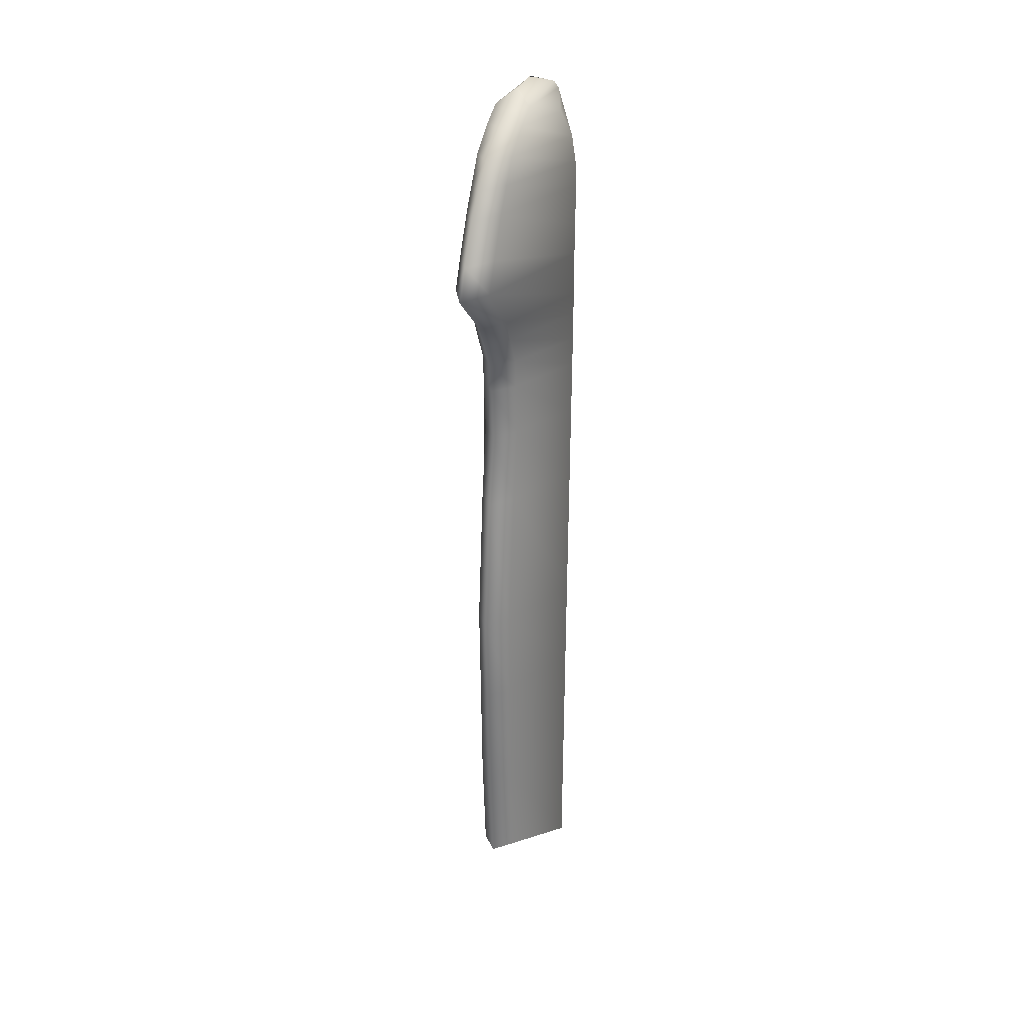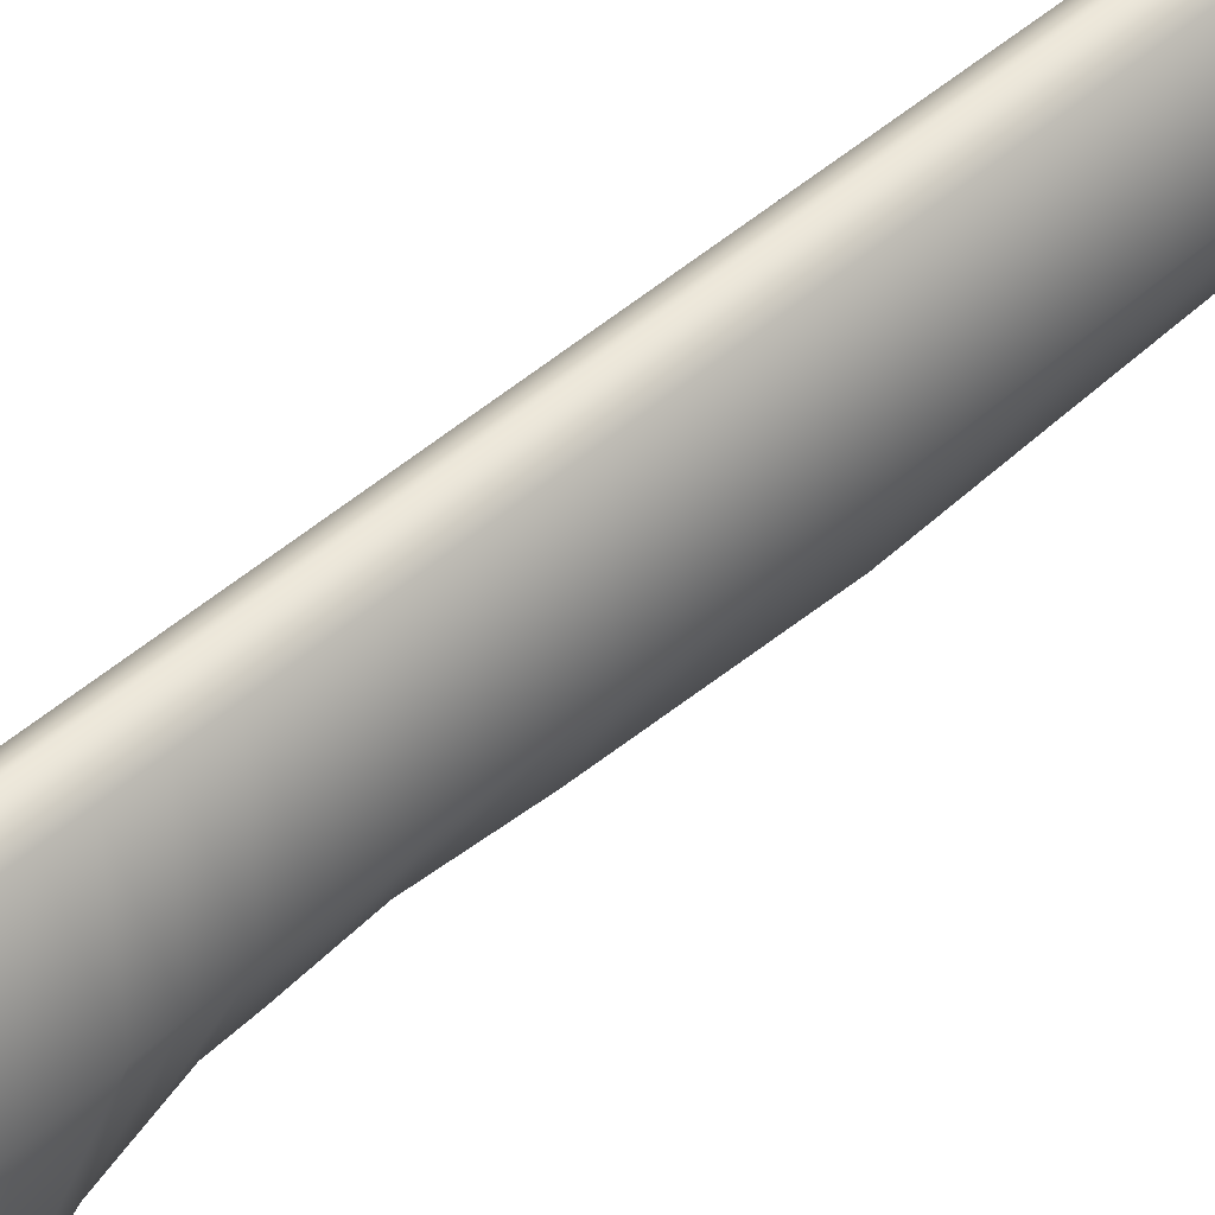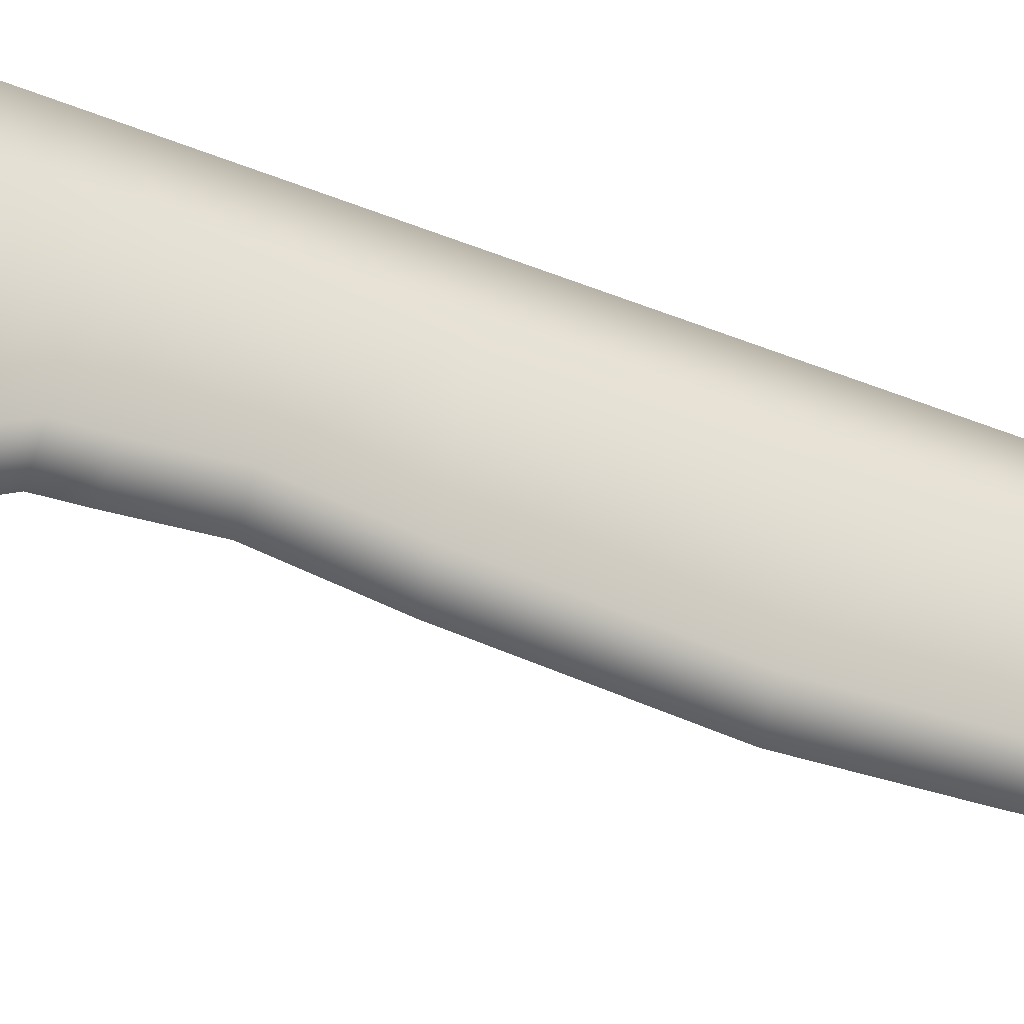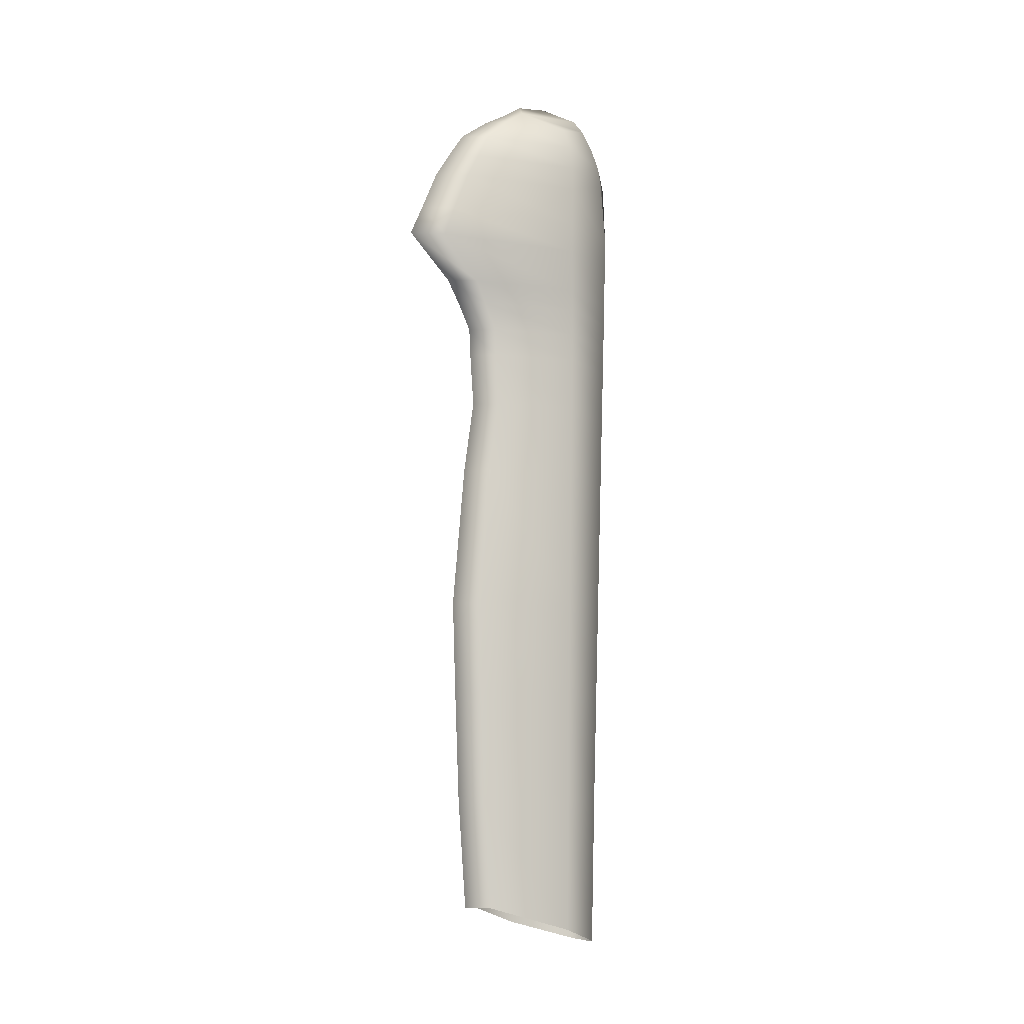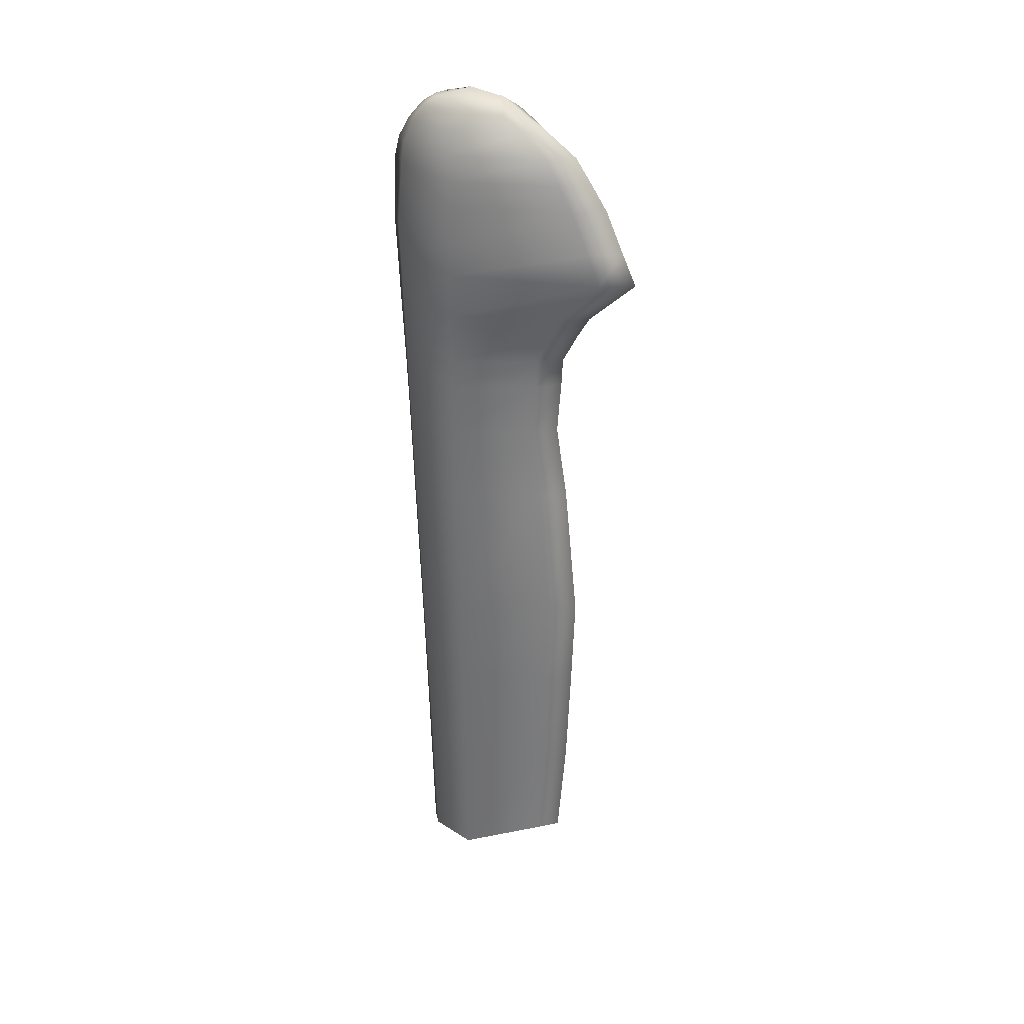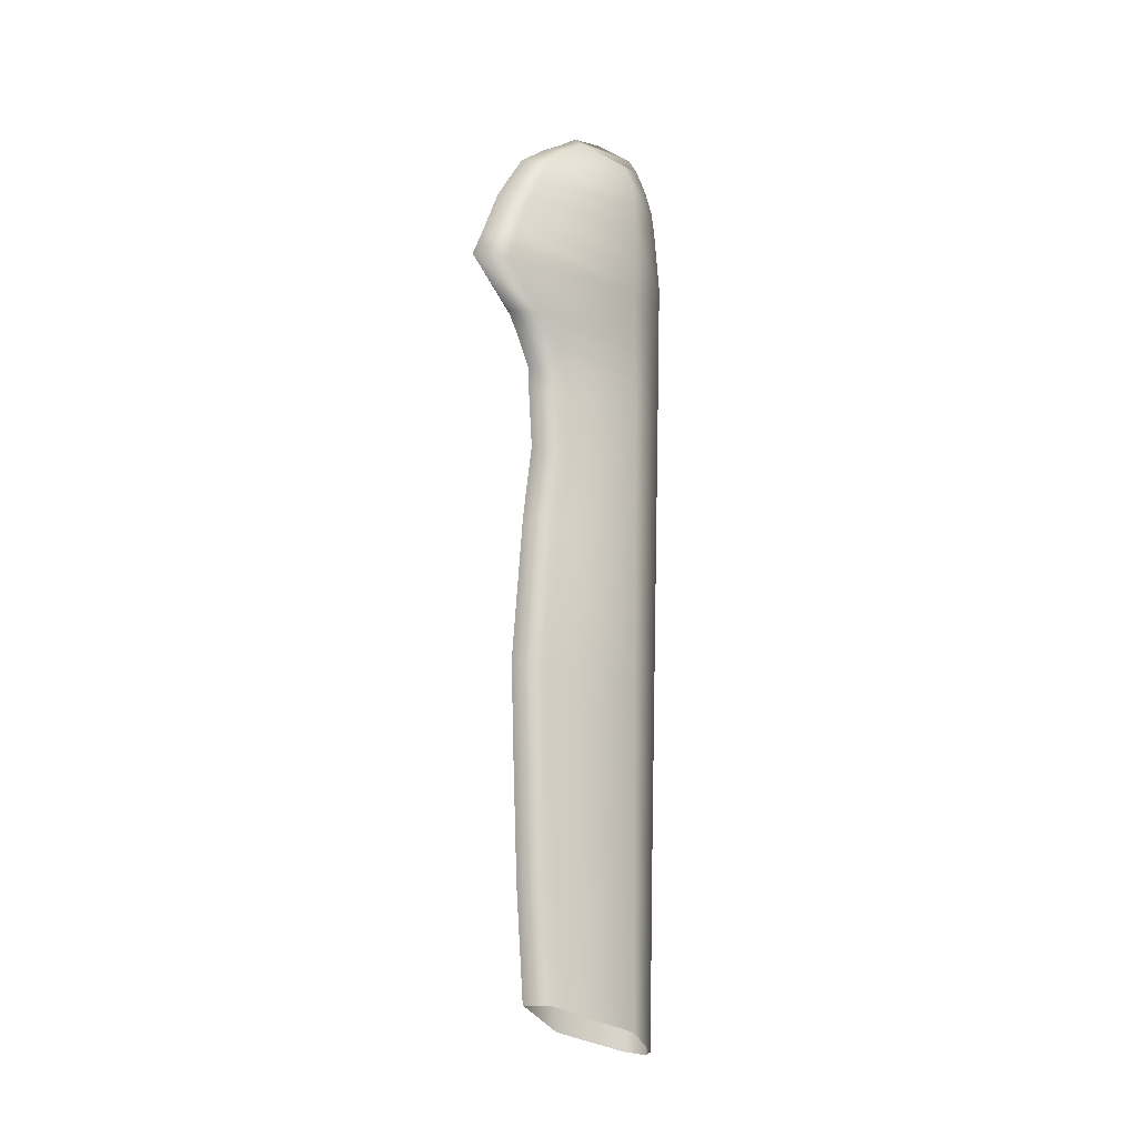
<metadata>
{"format":"obj","ext":"obj","renderer":"f3d","projection":"perspective","resolution":1024,"background":"white","views":[{"elev":28.1,"azim":-157.2,"up":"+Y"},{"elev":50.9,"azim":-134.6,"up":"+Z"},{"elev":-37.3,"azim":-116.4,"up":"+Z"},{"elev":-7.4,"azim":-125.3,"up":"+Y"},{"elev":30.7,"azim":116.8,"up":"+Y"},{"elev":-13.2,"azim":-135.1,"up":"+Y"}]}
</metadata>
<code>
o MeshCube_011_0_GeomSubset_1
v 0.0315 0.000568 -0.1274
v 0.03272 -0.000253 -0.08546
v 0.03154 -0.06689 -0.1228
v 0.03268 -0.06745 -0.08572
v 0.03149 0.03522 -0.1288
v 0.03273 0.03501 -0.0856
v 0.0327 -0.04093 -0.08515
v 0.03151 -0.04022 -0.1255
v 0.03159 -0.09633 -0.1204
v 0.03222 -0.1015 -0.0974
v 0.03242 -0.08578 -0.08813
v 0.03155 -0.08096 -0.1219
v 0.03151 0.07112 -0.129
v 0.03275 0.08813 -0.08569
v 0.03148 -0.1181 -0.1172
v 0.0313 -0.06689 -0.1228
v 0.0313 -0.08096 -0.1219
v 0.03142 -0.08578 -0.08812
v 0.03124 -0.06745 -0.0857
v 0.03129 0.03501 -0.08557
v 0.03132 0.08813 -0.08567
v 0.03127 0.07113 -0.129
v 0.03126 0.03522 -0.1288
v 0.03126 0.000568 -0.1274
v 0.03127 -0.04022 -0.1255
v 0.03127 -0.04093 -0.08513
v 0.03128 -0.000253 -0.08544
v 0.03129 -0.09633 -0.1204
v 0.03133 -0.1015 -0.09738
v 0.0327 -0.000233 -0.08679
v 0.03222 -0.1015 -0.09802
v 0.03267 -0.06744 -0.08665
v 0.03268 -0.04092 -0.08629
v 0.03271 0.03503 -0.087
v 0.03241 -0.08577 -0.08895
v 0.03273 0.08815 -0.08713
v 0.03141 -0.08577 -0.08893
v 0.03123 -0.06744 -0.08663
v 0.03129 0.08815 -0.08711
v 0.03127 0.03503 -0.08698
v 0.03125 -0.04092 -0.08627
v 0.03126 -0.000232 -0.08677
v 0.03132 -0.1015 -0.098
v 0.0315 0.03519 -0.128
v 0.03156 -0.08098 -0.1214
v 0.03152 0.07135 -0.1281
v 0.0313 -0.08098 -0.1214
v 0.03129 0.07135 -0.1281
v 0.03127 0.03519 -0.128
v 0.03151 0.000535 -0.1267
v 0.0316 -0.09635 -0.12
v 0.03154 -0.06691 -0.1222
v 0.03152 -0.04025 -0.1249
v 0.03131 -0.06691 -0.1222
v 0.03128 -0.04025 -0.1249
v 0.03127 0.000536 -0.1267
v 0.0313 -0.09635 -0.12
v 0.03151 0.06385 -0.1287
v 0.03274 0.06385 -0.08593
v 0.0313 0.06385 -0.08591
v 0.03127 0.06385 -0.1287
v 0.03128 0.06386 -0.08734
v 0.03272 0.06386 -0.08736
v 0.03129 0.06384 -0.1278
v 0.03152 0.06384 -0.1278
v 0.03151 0.07097 -0.129
v 0.03127 0.07097 -0.129
v 0.03271 0.07414 -0.08783
v 0.03152 0.07117 -0.1281
v 0.03274 0.07446 -0.08639
v 0.0313 0.07446 -0.08637
v 0.03128 0.07414 -0.08781
v 0.03129 0.07117 -0.1281
v 0.03215 3.1e-05 -0.1038
v 0.03194 -0.09881 -0.1069
v 0.03219 -0.06725 -0.09869
v 0.03217 -0.04069 -0.1009
v 0.03135 -0.06725 -0.09868
v 0.03133 -0.04069 -0.1009
v 0.03131 3.2e-05 -0.1037
v 0.03134 -0.09881 -0.1069
v 0.03214 0.03498 -0.1056
v 0.03206 -0.0856 -0.09971
v 0.03212 0.07471 -0.1078
v 0.03143 -0.0856 -0.0997
v 0.03128 0.07471 -0.1078
v 0.0313 0.03498 -0.1056
v 0.03212 0.06385 -0.1078
v 0.03128 0.06385 -0.1078
v 0.03212 0.07266 -0.1078
v 0.03128 0.07266 -0.1078
v 0.03222 -1e-06 -0.1017
v 0.03198 -0.0988 -0.1053
v 0.03225 -0.06728 -0.09715
v 0.03223 -0.04072 -0.09912
v 0.03134 -0.06728 -0.09714
v 0.03132 -0.04072 -0.09911
v 0.0313 -1e-06 -0.1017
v 0.03134 -0.0988 -0.1053
v 0.03219 0.06386 -0.1054
v 0.03219 0.07284 -0.1054
v 0.03221 0.03499 -0.1033
v 0.03211 -0.08562 -0.09821
v 0.0322 0.08166 -0.1052
v 0.03143 -0.08562 -0.0982
v 0.03129 0.08166 -0.1052
v 0.03129 0.03499 -0.1033
v 0.03128 0.06386 -0.1053
v 0.03128 0.07284 -0.1054
v 0.03166 0.1889 -0.1153
v 0.03216 0.1885 -0.08164
v 0.03175 0.08767 -0.106
v 0.03206 0.08662 -0.08526
v 0.03204 0.07314 -0.08592
v 0.03176 0.07861 -0.1052
v 0.03174 0.1391 -0.1082
v 0.03211 0.1388 -0.08361
v 0.03208 0.1127 -0.08443
v 0.03175 0.1129 -0.1072
v 0.03175 0.1274 -0.1078
v 0.03209 0.1271 -0.084
v 0.0318 0.1732 -0.1055
v 0.03214 0.173 -0.0824
v 0.03212 0.1568 -0.08299
v 0.03178 0.1571 -0.1065
v 0.03177 0.1803 -0.1076
v 0.03215 0.1801 -0.08203
v 0.03214 0.1765 -0.08221
v 0.0318 0.1768 -0.1057
v 0.0318 0.1664 -0.105
v 0.03213 0.1662 -0.08267
v 0.03175 0.1832 -0.1092
v 0.03215 0.1829 -0.08188
v 0.03173 0.1978 -0.1112
v 0.03216 0.2008 -0.08186
v 0.03169 0.1927 -0.1135
v 0.03216 0.1923 -0.08145
v 0.03194 0.2104 -0.09707
v 0.03201 0.2109 -0.09255
v 0.03179 0.204 -0.107
v 0.03213 0.2059 -0.08394
v 0.03185 0.2069 -0.1029
v 0.0321 0.2083 -0.08605
v 0.03189 0.2084 -0.1002
v 0.03207 0.2095 -0.08797
v 0.03215 0.2033 -0.0825
v 0.03176 0.2009 -0.1092
v 0.02947 0.1888 -0.1113
v 0.02954 0.08765 -0.1037
v 0.03157 0.07793 -0.1029
v 0.02954 0.139 -0.1052
v 0.02954 0.1129 -0.1045
v 0.02954 0.1274 -0.1048
v 0.02959 0.1732 -0.1028
v 0.02957 0.1571 -0.1035
v 0.02956 0.1803 -0.1046
v 0.02959 0.1767 -0.103
v 0.02959 0.1664 -0.1022
v 0.02954 0.1832 -0.106
v 0.02953 0.1978 -0.1075
v 0.02949 0.1926 -0.1098
v 0.03195 0.2104 -0.09652
v 0.02958 0.204 -0.1042
v 0.02963 0.2069 -0.1008
v 0.02967 0.2086 -0.09826
v 0.02956 0.2009 -0.1058
v 0.02978 0.08665 -0.08689
v 0.0318 0.07361 -0.08753
v 0.02983 0.1388 -0.0851
v 0.02981 0.1127 -0.086
v 0.02982 0.1272 -0.0855
v 0.02986 0.173 -0.08391
v 0.02985 0.1569 -0.08447
v 0.02987 0.1801 -0.08367
v 0.02987 0.1765 -0.08379
v 0.02986 0.1662 -0.08415
v 0.02987 0.1829 -0.08357
v 0.02988 0.1923 -0.08325
v 0.0303 0.2059 -0.08537
v 0.03027 0.2083 -0.08705
v 0.03025 0.2095 -0.08865
v 0.03031 0.2033 -0.08418
v 0.02988 0.1885 -0.08341
v 0.03032 0.2008 -0.08372
v 0.032 0.2109 -0.09291
v 0.02562 0.1886 -0.09262
v 0.02562 0.1976 -0.09244
v 0.02555 0.08671 -0.09406
v 0.0313 0.07555 -0.09444
v 0.02558 0.1389 -0.09331
v 0.02557 0.1128 -0.09368
v 0.02558 0.1272 -0.09348
v 0.02561 0.1731 -0.09271
v 0.0256 0.1569 -0.093
v 0.02561 0.1802 -0.09262
v 0.02561 0.1766 -0.09266
v 0.0256 0.1663 -0.09283
v 0.02561 0.183 -0.09261
v 0.02562 0.1924 -0.09255
v 0.02631 0.2039 -0.09234
v 0.02789 0.2068 -0.09229
v 0.02579 0.2007 -0.09238
v 0.03397 0.1888 -0.1114
v 0.03404 0.08765 -0.1037
v 0.03202 0.07793 -0.1029
v 0.03404 0.139 -0.1052
v 0.03404 0.1129 -0.1046
v 0.03404 0.1274 -0.1049
v 0.03409 0.1732 -0.1029
v 0.03407 0.1571 -0.1036
v 0.03406 0.1803 -0.1047
v 0.03409 0.1767 -0.103
v 0.03409 0.1664 -0.1023
v 0.03405 0.1832 -0.106
v 0.03403 0.1978 -0.1076
v 0.03399 0.1926 -0.1099
v 0.03408 0.204 -0.1042
v 0.03413 0.2069 -0.1009
v 0.03417 0.2086 -0.09833
v 0.03406 0.2009 -0.1059
v 0.03428 0.08664 -0.08696
v 0.03224 0.07361 -0.08753
v 0.03433 0.1388 -0.08517
v 0.03431 0.1127 -0.08606
v 0.03432 0.1272 -0.08557
v 0.03437 0.173 -0.08398
v 0.03435 0.1569 -0.08454
v 0.03437 0.1801 -0.08373
v 0.03437 0.1765 -0.08385
v 0.03436 0.1662 -0.08421
v 0.03438 0.1829 -0.08364
v 0.03438 0.1923 -0.08332
v 0.03392 0.2059 -0.08543
v 0.0339 0.2083 -0.0871
v 0.03388 0.2095 -0.08871
v 0.03394 0.2033 -0.08423
v 0.03438 0.1885 -0.08348
v 0.03394 0.2008 -0.08377
v 0.03837 0.1886 -0.0928
v 0.03838 0.1976 -0.09263
v 0.0383 0.0867 -0.09425
v 0.03254 0.07555 -0.09446
v 0.03834 0.1389 -0.09349
v 0.03832 0.1128 -0.09387
v 0.03833 0.1272 -0.09367
v 0.03836 0.1731 -0.0929
v 0.03835 0.1569 -0.09319
v 0.03837 0.1802 -0.09281
v 0.03837 0.1766 -0.09284
v 0.03836 0.1663 -0.09302
v 0.03837 0.183 -0.0928
v 0.03837 0.1924 -0.09274
v 0.0377 0.2039 -0.0925
v 0.03613 0.2068 -0.09241
v 0.03822 0.2007 -0.09256
v 0.03207 0.09321 -0.08494
v 0.03176 0.09897 -0.1061
v 0.02954 0.09895 -0.1036
v 0.02979 0.09362 -0.08654
v 0.02556 0.09595 -0.09393
v 0.03404 0.09895 -0.1036
v 0.03429 0.09362 -0.08661
v 0.03831 0.09594 -0.09412
v 0.03176 0.08109 -0.1054
v 0.03205 0.07684 -0.08574
v 0.02954 0.0806 -0.1031
v 0.02977 0.07718 -0.08733
v 0.02554 0.07861 -0.09428
v 0.03404 0.0806 -0.1031
v 0.03427 0.07718 -0.0874
v 0.0383 0.07861 -0.09446
f 159 148 110 132
f 153 151 116 120
f 258 152 119 257
f 152 153 120 119
f 158 154 122 130
f 151 155 125 116
f 157 156 126 129
f 154 157 129 122
f 155 158 130 125
f 156 159 132 126
f 161 160 134 136
f 148 161 136 110
f 165 162 138 144
f 166 163 140 147
f 163 164 142 140
f 164 165 144 142
f 160 166 147 134
f 187 202 166 160
f 165 164 201 180 181
f 200 201 164 163
f 202 200 163 166
f 186 199 161 148
f 199 187 160 161
f 195 198 159 156
f 194 197 158 155
f 193 196 157 154
f 196 195 156 157
f 190 194 155 151
f 197 193 154 158
f 191 192 153 152
f 260 191 152 258
f 192 190 151 153
f 198 186 148 159
f 133 111 183 177
f 121 117 169 171
f 256 118 170 259
f 118 121 171 170
f 131 123 172 176
f 117 124 173 169
f 128 127 174 175
f 123 128 175 172
f 124 131 176 173
f 127 133 177 174
f 137 135 184 178
f 111 137 178 183
f 145 139 185 181
f 146 141 179 182
f 141 143 180 179
f 143 145 181 180
f 135 146 182 184
f 177 183 186 198
f 171 169 190 192
f 259 170 191 260
f 170 171 192 191
f 176 172 193 197
f 169 173 194 190
f 175 174 195 196
f 172 175 196 193
f 173 176 197 194
f 174 177 198 195
f 178 184 187 199
f 183 178 199 186
f 182 179 200 202
f 179 180 201 200
f 184 182 202 187
f 162 165 181 185
f 214 132 110 203
f 208 120 116 206
f 261 257 119 207
f 207 119 120 208
f 213 130 122 209
f 206 116 125 210
f 212 129 126 211
f 209 122 129 212
f 210 125 130 213
f 211 126 132 214
f 216 136 134 215
f 203 110 136 216
f 219 144 138 162
f 220 147 140 217
f 217 140 142 218
f 218 142 144 219
f 215 134 147 220
f 240 215 220 255
f 219 235 234 254 218
f 253 217 218 254
f 255 220 217 253
f 239 203 216 252
f 252 216 215 240
f 248 211 214 251
f 247 210 213 250
f 246 209 212 249
f 249 212 211 248
f 243 206 210 247
f 250 213 209 246
f 244 207 208 245
f 263 261 207 244
f 245 208 206 243
f 251 214 203 239
f 133 231 237 111
f 121 225 223 117
f 256 262 224 118
f 118 224 225 121
f 131 230 226 123
f 117 223 227 124
f 128 229 228 127
f 123 226 229 128
f 124 227 230 131
f 127 228 231 133
f 137 232 238 135
f 111 237 232 137
f 145 235 185 139
f 146 236 233 141
f 141 233 234 143
f 143 234 235 145
f 135 238 236 146
f 231 251 239 237
f 225 245 243 223
f 262 263 244 224
f 224 244 245 225
f 230 250 246 226
f 223 243 247 227
f 229 249 248 228
f 226 246 249 229
f 227 247 250 230
f 228 248 251 231
f 232 252 240 238
f 237 239 252 232
f 236 255 253 233
f 233 253 254 234
f 238 240 255 236
f 162 185 235 219

</code>
